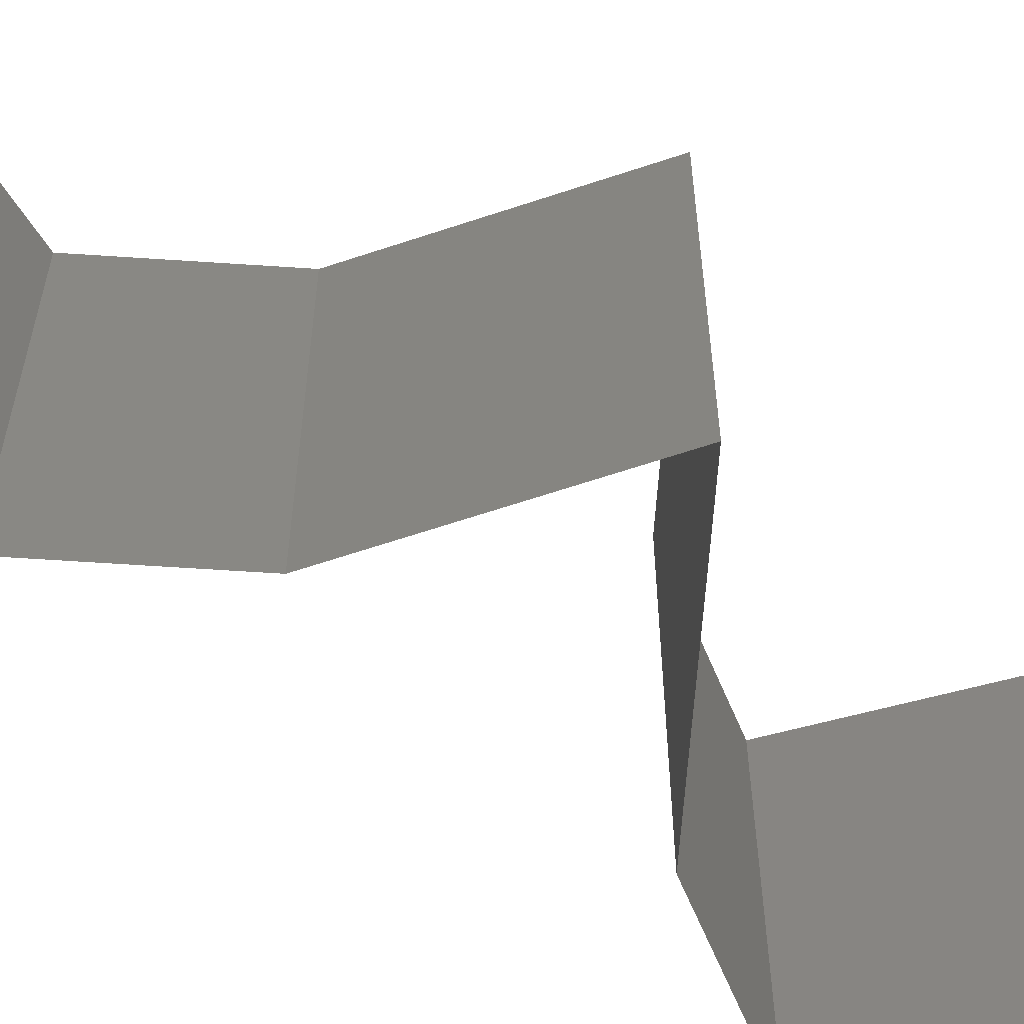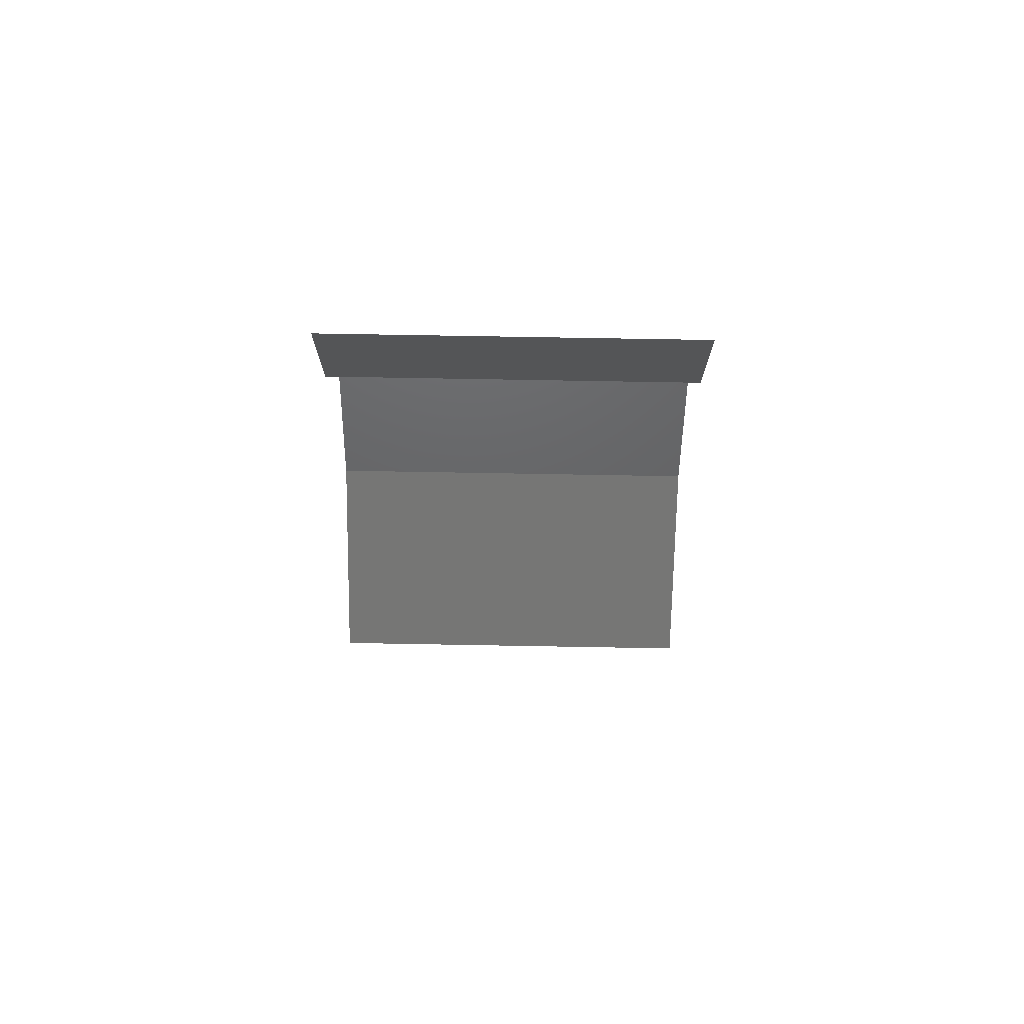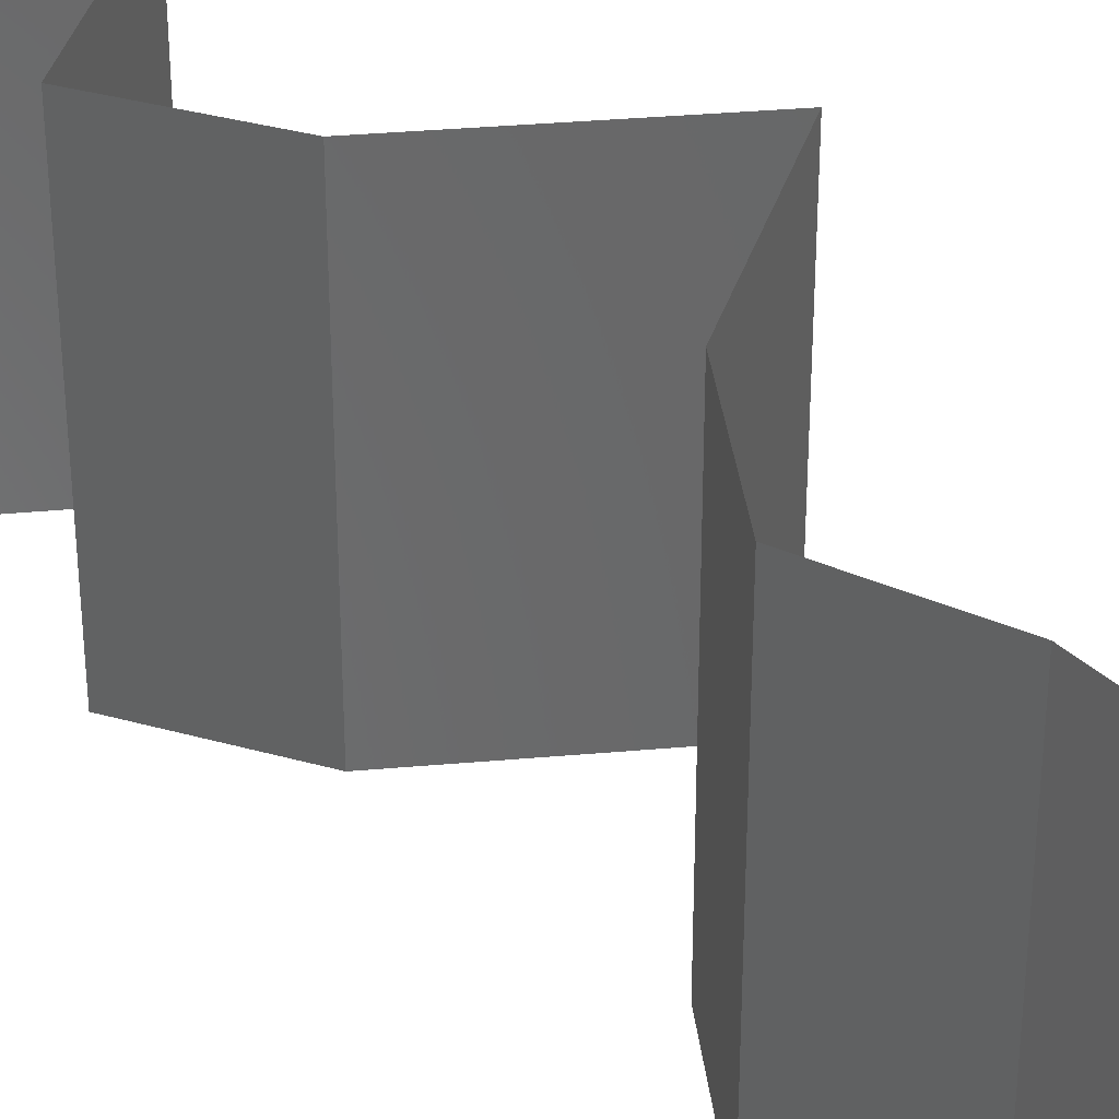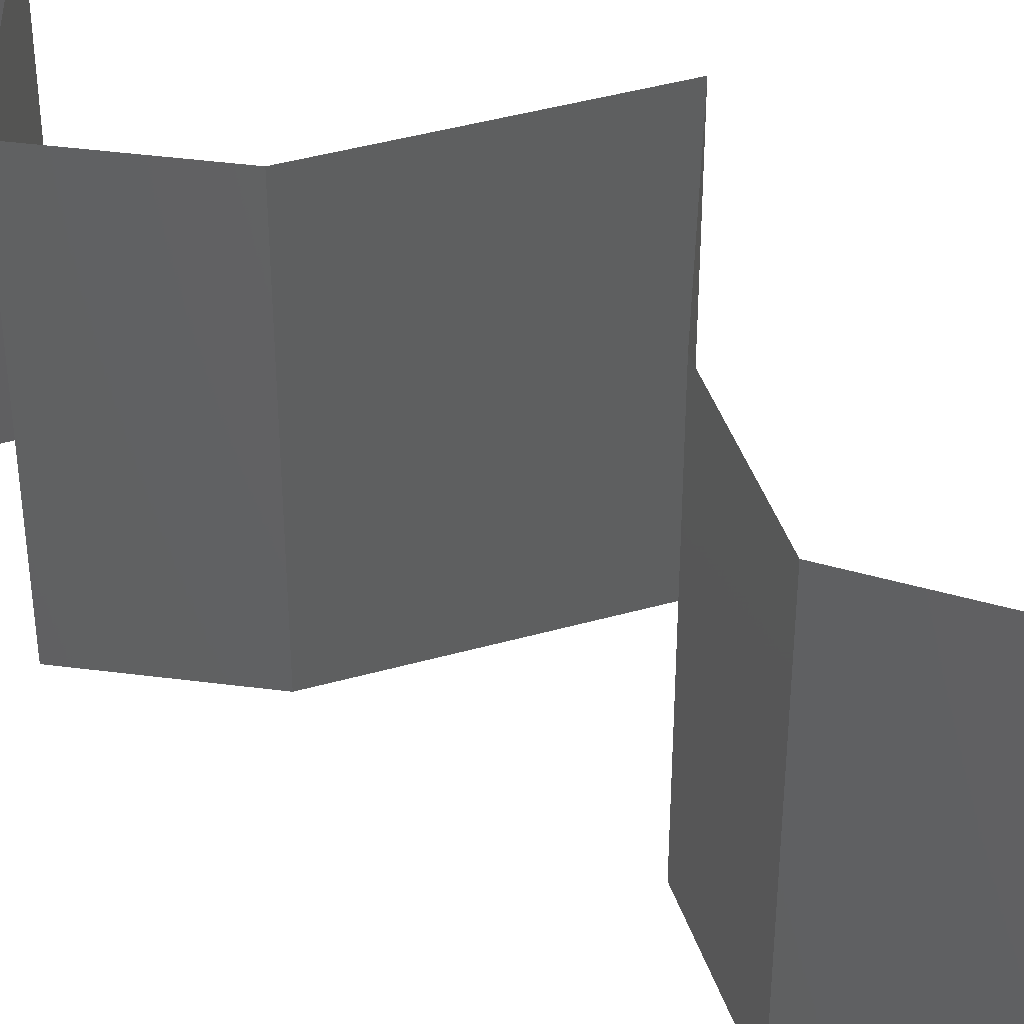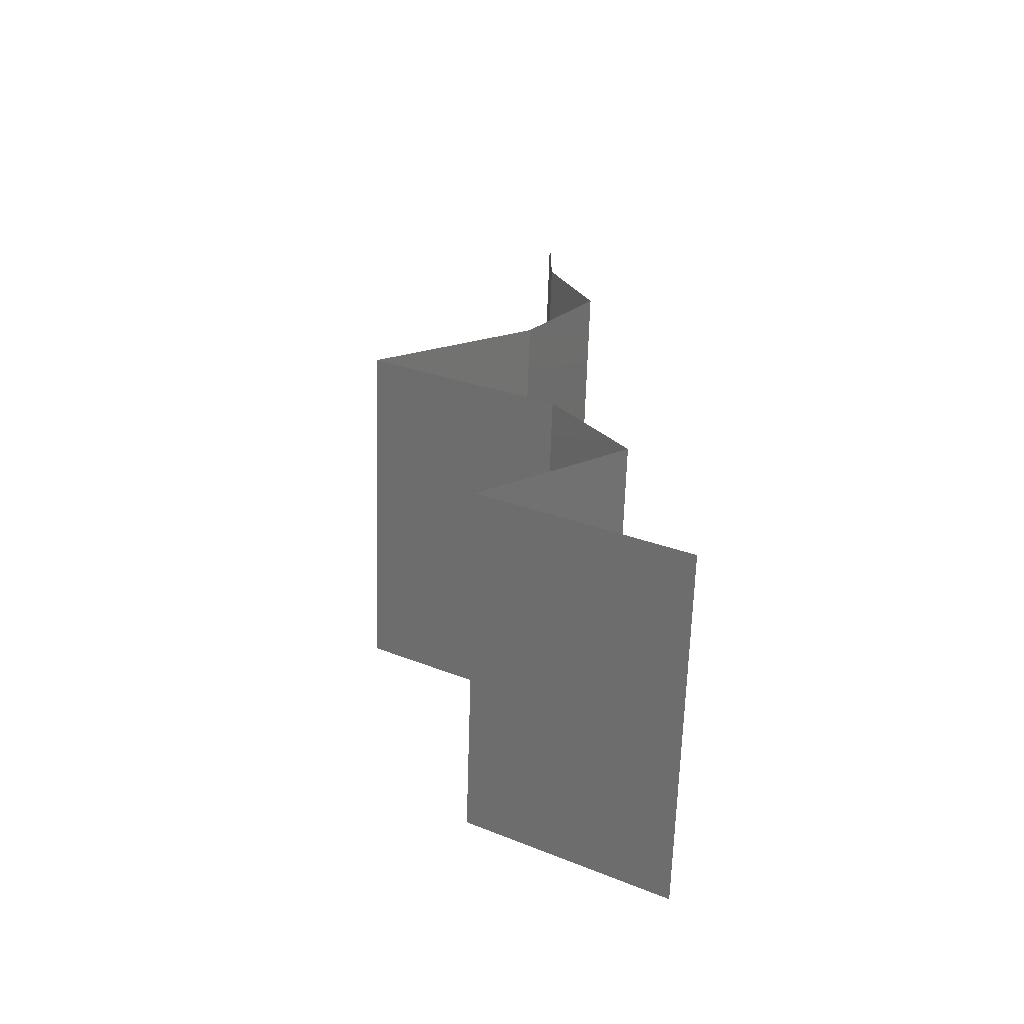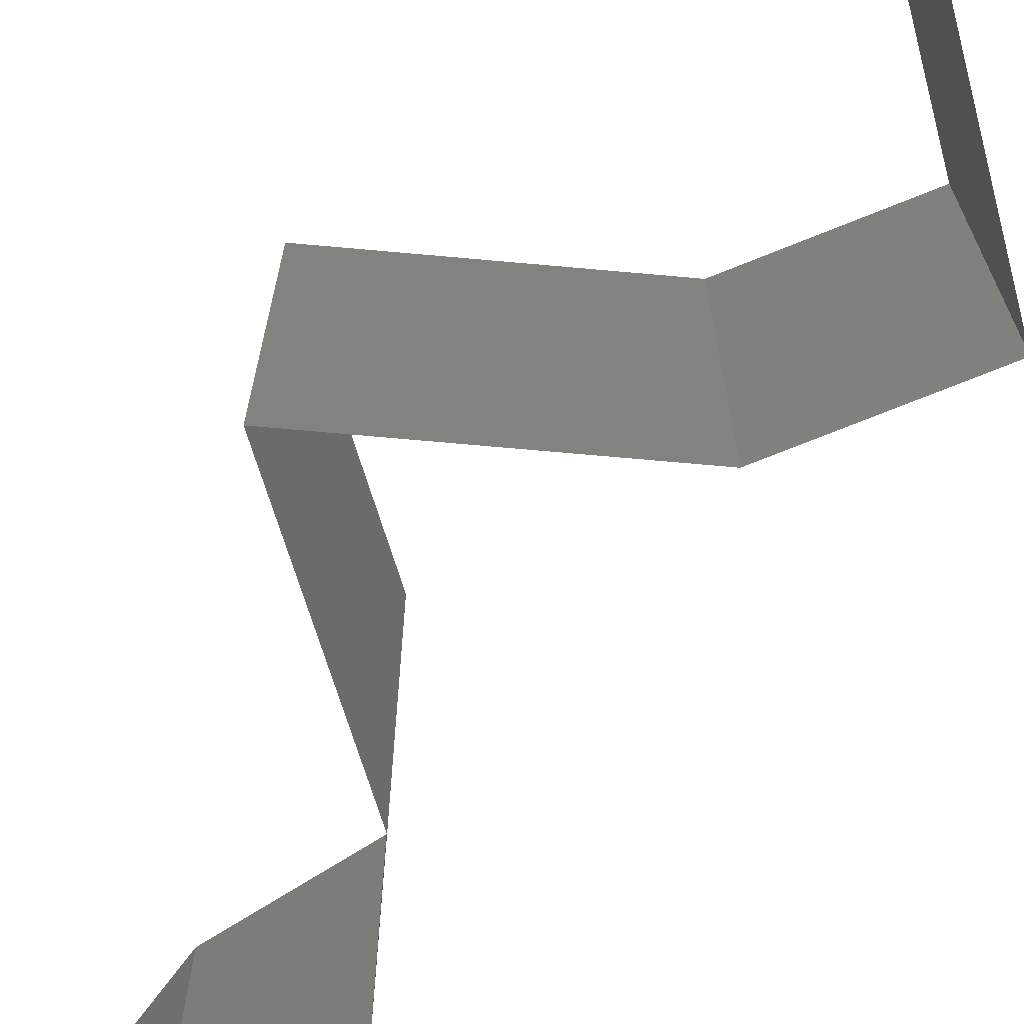
<metadata>
{"format":"stl","ext":"stl","renderer":"f3d","projection":"perspective","resolution":1024,"background":"white","views":[{"elev":-64.1,"azim":-126.1,"up":"+Z"},{"elev":76.5,"azim":-89.0,"up":"+Y"},{"elev":35.5,"azim":141.3,"up":"+Z"},{"elev":43.4,"azim":129.6,"up":"+Z"},{"elev":-65.8,"azim":-1.8,"up":"+Y"},{"elev":-73.1,"azim":-37.1,"up":"+Z"}]}
</metadata>
<code>
# stl→obj: 43 verts, 60 faces
v 0.04 0.05302 0.01
v 0.04 0.05651 0.005
v 0.04 0.06 0.01
v 0.04 0.05651 0.015
v 0.04 0.05302 0.02
v 0.04 0.06 0.02
v 0.04 0.06 0
v 0.04 0.05302 0
v 0.0425 0.04639 0.01
v 0.04125 0.0497 0.005
v 0.04125 0.0497 0.015
v 0.0425 0.04639 0
v 0.0425 0.04639 0.02
v 0.04041 0.04308 0.015
v 0.03831 0.03976 0
v 0.04041 0.04308 0.005
v 0.03831 0.03976 0.01
v 0.03831 0.03976 0.02
v 0.03362 0.03645 0.005676
v 0.02892 0.03313 0
v 0.02892 0.03313 0.02
v 0.03362 0.03645 0.01427
v 0.02892 0.03313 0.01
v 0.03422 0.02982 0
v 0.03951 0.02651 0.01
v 0.03422 0.02982 0.02
v 0.03951 0.02651 0
v 0.03951 0.02651 0.02
v 0.04349 0.01988 0
v 0.0415 0.02319 0.005
v 0.04349 0.01988 0.01
v 0.0415 0.02319 0.015
v 0.04349 0.01988 0.02
v 0.03527 0.01325 0.02
v 0.03938 0.01657 0.01451
v 0.03938 0.01657 0.005521
v 0.03527 0.01325 0
v 0.03527 0.01325 0.01
v 0.04603 0.006627 0.01
v 0.04065 0.00994 0.02
v 0.04065 0.00994 0
v 0.04603 0.006627 0
v 0.04603 0.006627 0.02
f 1 2 3
f 3 4 1
f 5 4 6
f 7 2 8
f 3 2 7
f 6 4 3
f 8 2 1
f 1 4 5
f 9 10 1
f 1 11 9
f 8 10 12
f 13 11 5
f 1 10 8
f 5 11 1
f 12 10 9
f 9 11 13
f 13 14 9
f 15 16 17
f 9 16 12
f 17 14 18
f 12 16 15
f 18 14 13
f 17 16 9
f 9 14 17
f 15 19 20
f 21 22 18
f 20 19 23
f 18 22 17
f 23 19 22
f 22 19 17
f 23 22 21
f 17 19 15
f 24 23 25
f 25 23 26
f 24 20 23
f 23 21 26
f 25 27 24
f 26 28 25
f 29 30 31
f 28 32 25
f 31 32 33
f 25 30 27
f 27 30 29
f 25 32 31
f 33 32 28
f 31 30 25
f 34 35 33
f 29 36 37
f 33 35 31
f 37 36 38
f 31 35 36
f 36 35 38
f 31 36 29
f 38 35 34
f 39 38 40
f 41 38 39
f 41 37 38
f 38 34 40
f 39 42 41
f 40 43 39

</code>
